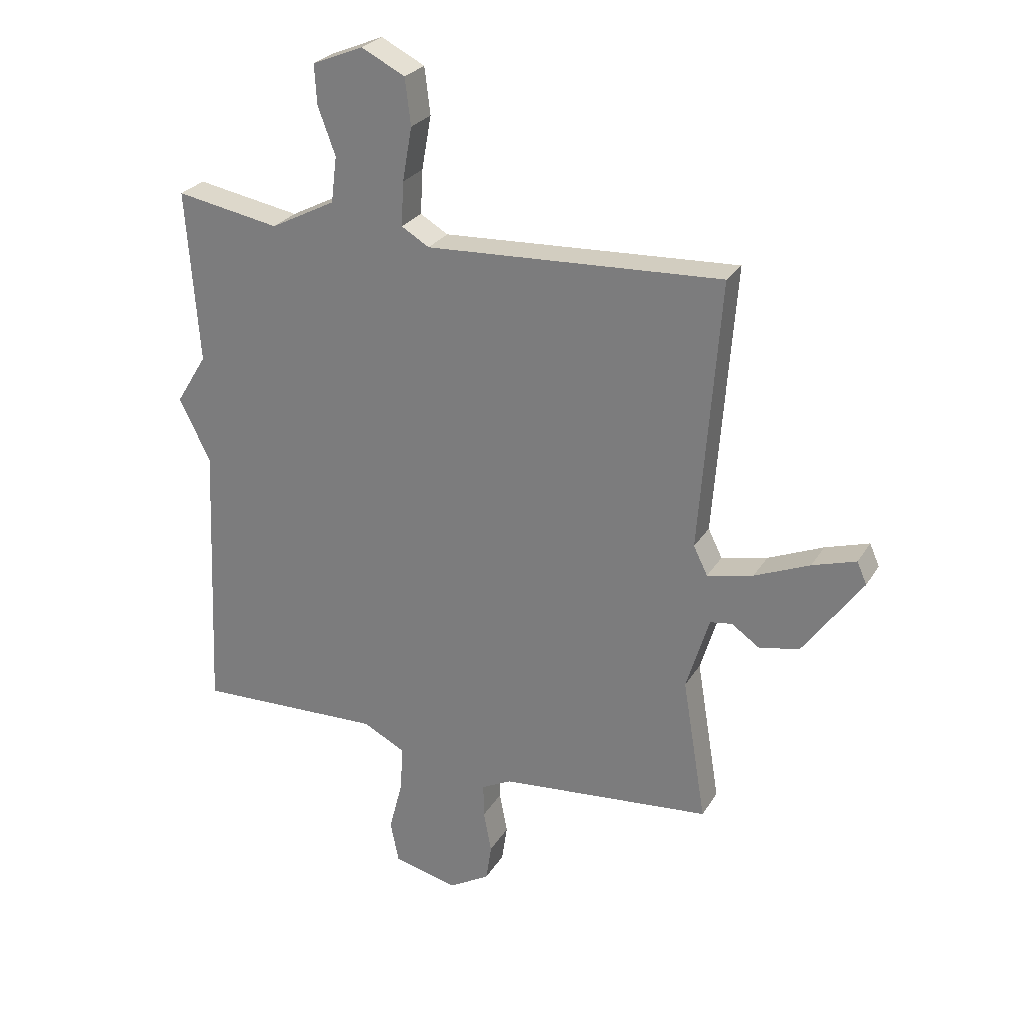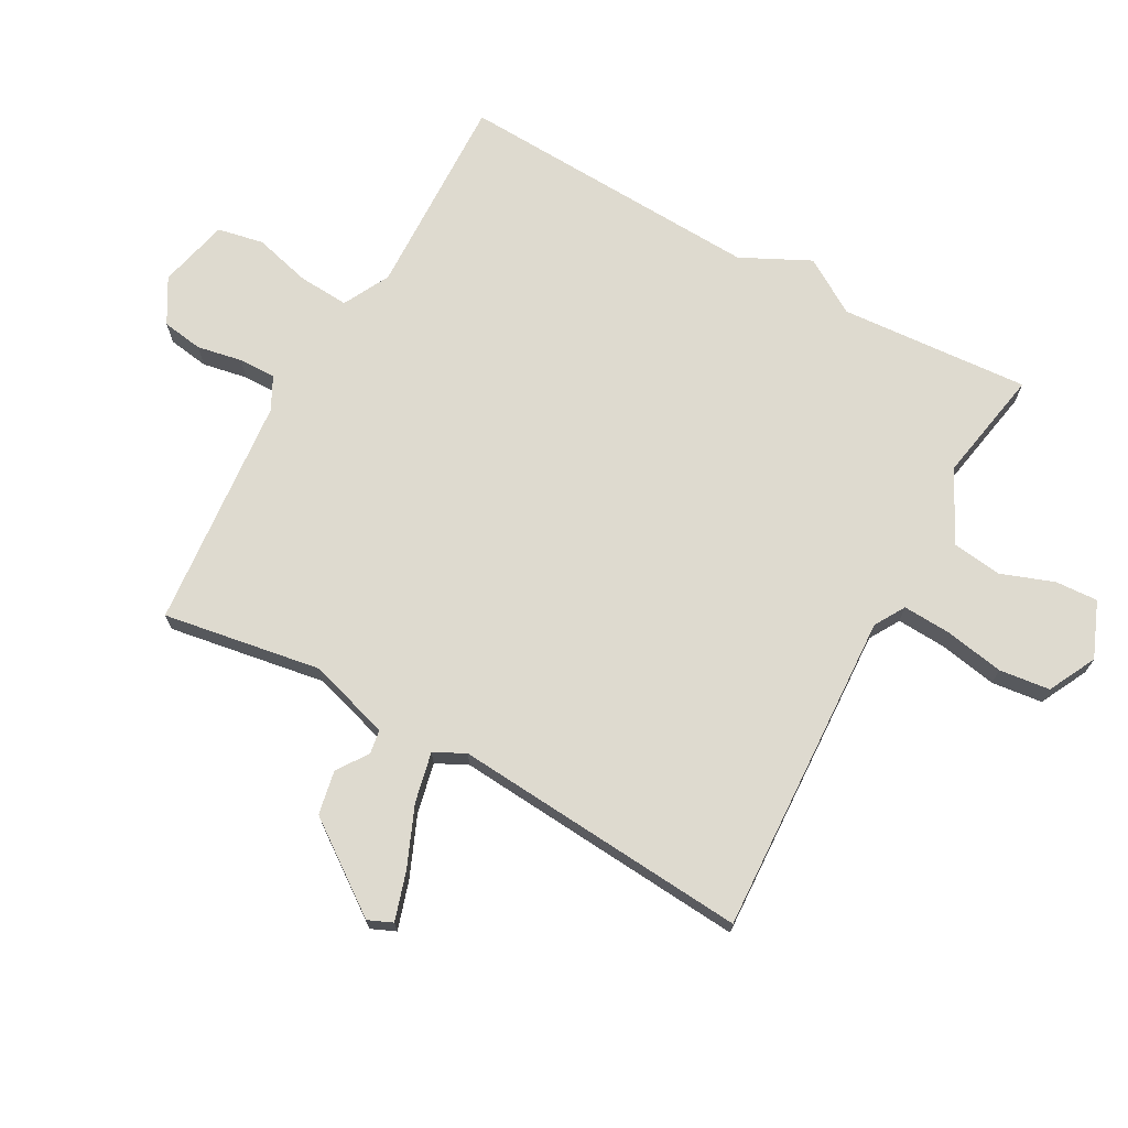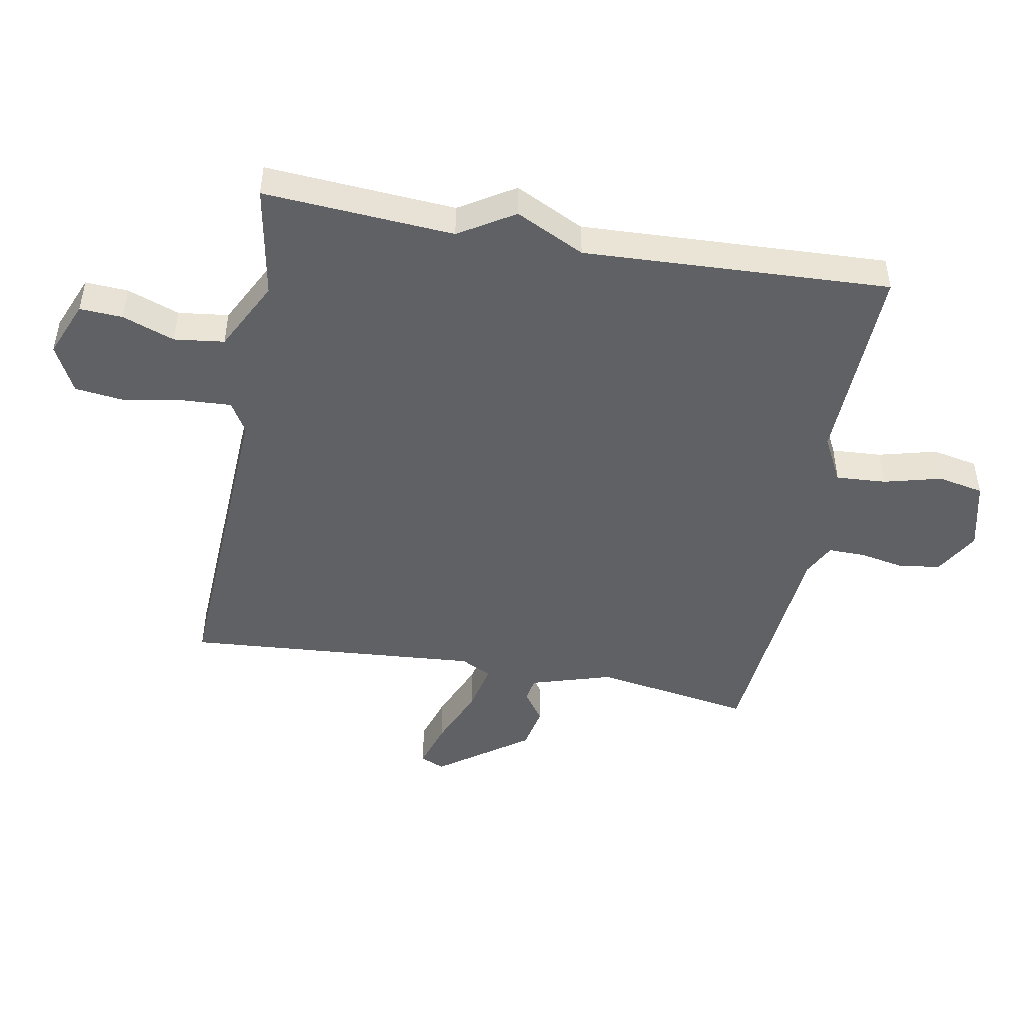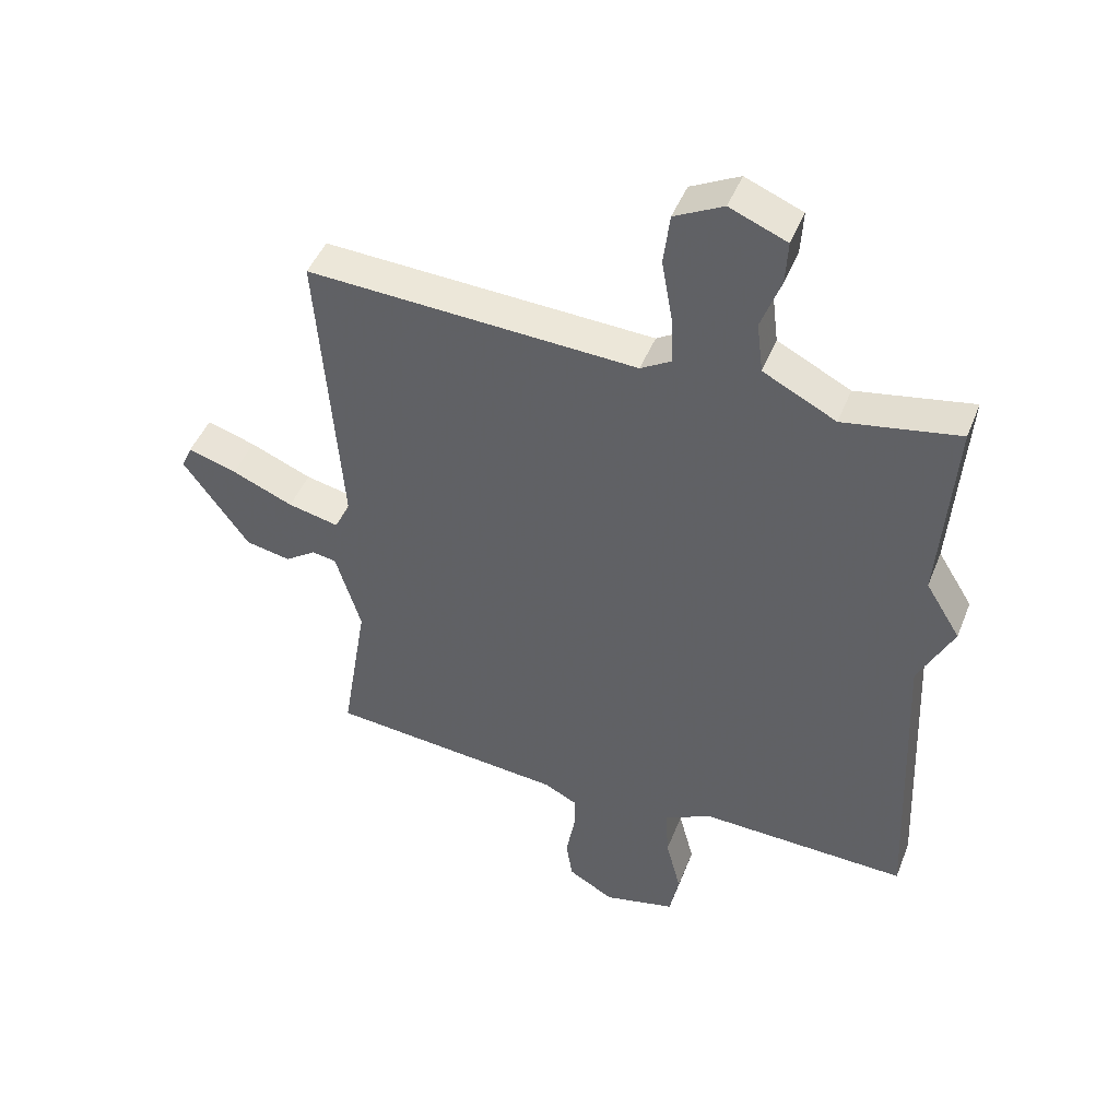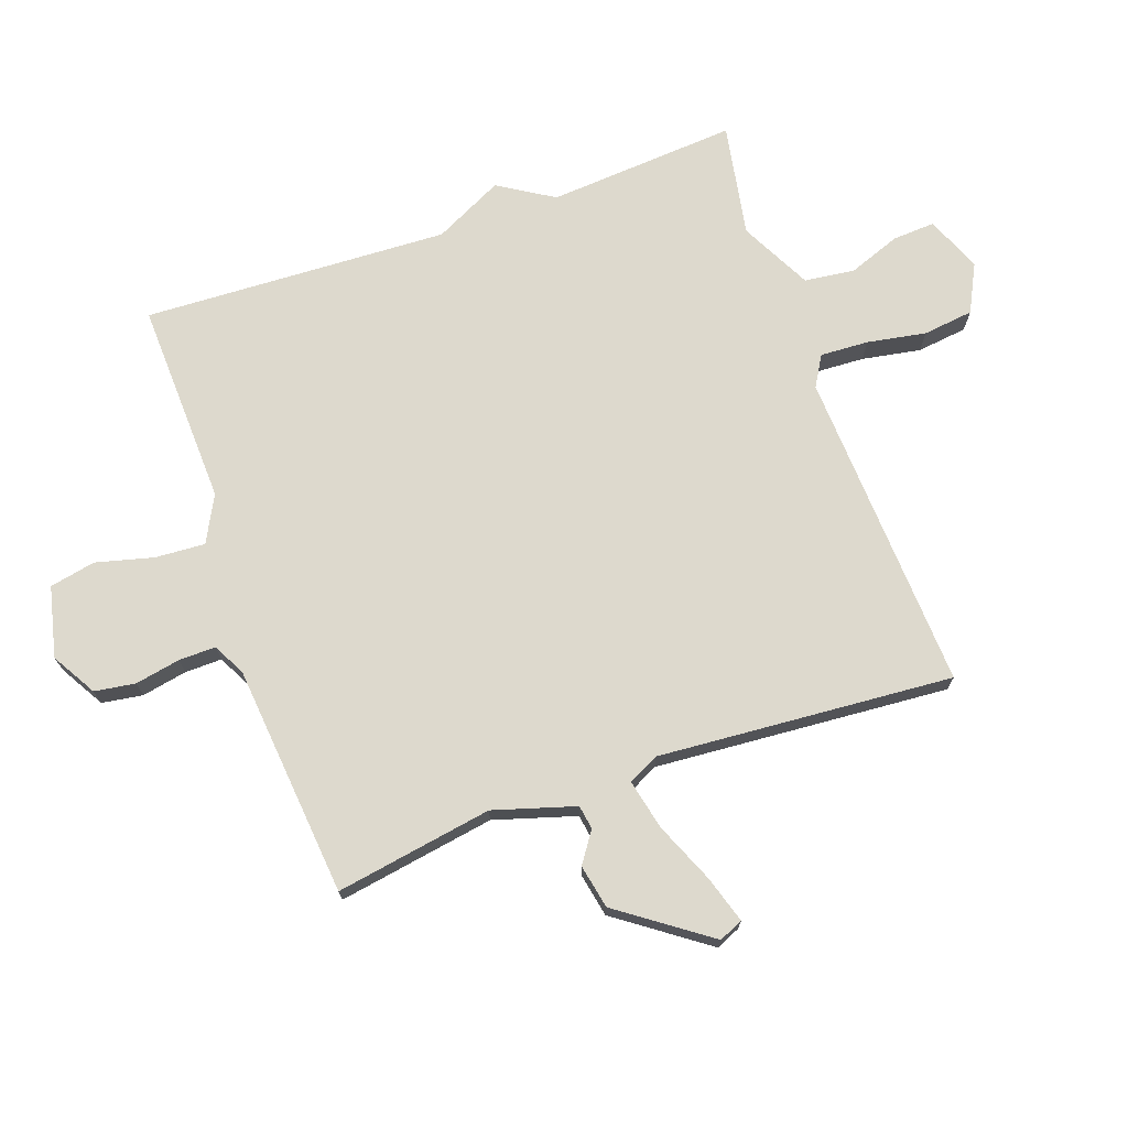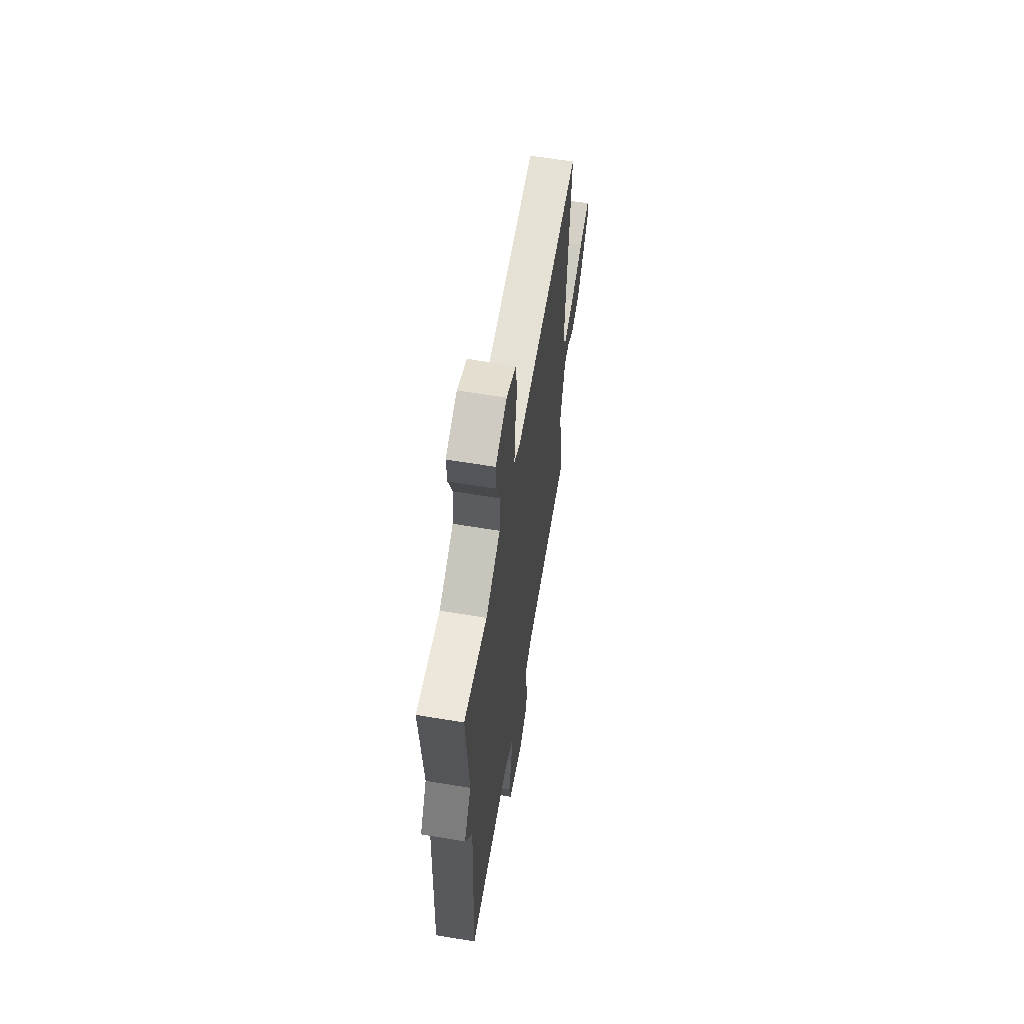
<metadata>
{"format":"obj","ext":"obj","renderer":"f3d","projection":"perspective","resolution":1024,"background":"white","views":[{"elev":26.5,"azim":-155.1,"up":"+Z"},{"elev":71.0,"azim":-61.0,"up":"+Y"},{"elev":-47.4,"azim":79.7,"up":"+Y"},{"elev":45.9,"azim":20.9,"up":"+Z"},{"elev":72.0,"azim":-109.5,"up":"+Y"},{"elev":61.6,"azim":99.6,"up":"+Z"}]}
</metadata>
<code>
v 0.5 0.07 -0.5
v 0.17 0.07 -0.489
v 0.095 0.07 -0.528
v 0.1 0.07 -0.609
v 0.124 0.07 -0.702
v 0.109 0.07 -0.776
v -0.005 0.07 -0.803
v -0.077 0.07 -0.761
v -0.087 0.07 -0.695
v -0.073 0.07 -0.622
v -0.072 0.07 -0.562
v -0.125 0.07 -0.535
v -0.5 0.07 -0.5
v -0.458 0.07 -0.246
v -0.498 0.07 -0.114
v -0.537 0.07 -0.108
v -0.586 0.07 -0.142
v -0.657 0.07 -0.128
v -0.761 0.07 0.017
v -0.744 0.07 0.056
v -0.667 0.07 0.032
v -0.57 0.07 -0.009
v -0.489 0.07 -0.027
v -0.464 0.07 0.023
v -0.5 0.07 0.5
v 0.022 0.07 0.474
v 0.071 0.07 0.503
v 0.067 0.07 0.581
v 0.05 0.07 0.676
v 0.06 0.07 0.758
v 0.137 0.07 0.797
v 0.227 0.07 0.76
v 0.223 0.07 0.691
v 0.192 0.07 0.607
v 0.202 0.07 0.526
v 0.317 0.07 0.467
v 0.5 0.07 0.5
v 0.478 0.07 0.194
v 0.533 0.07 0.105
v 0.478 0.07 -0.006
v 0.5 0 -0.5
v 0.17 0 -0.489
v 0.095 0 -0.528
v 0.1 0 -0.609
v 0.124 0 -0.702
v 0.109 0 -0.776
v -0.005 0 -0.803
v -0.077 0 -0.761
v -0.087 0 -0.695
v -0.073 0 -0.622
v -0.072 0 -0.562
v -0.125 0 -0.535
v -0.5 0 -0.5
v -0.458 0 -0.246
v -0.498 0 -0.114
v -0.537 0 -0.108
v -0.586 0 -0.142
v -0.657 0 -0.128
v -0.761 0 0.017
v -0.744 0 0.056
v -0.667 0 0.032
v -0.57 0 -0.009
v -0.489 0 -0.027
v -0.464 0 0.023
v -0.5 0 0.5
v 0.022 0 0.474
v 0.071 0 0.503
v 0.067 0 0.581
v 0.05 0 0.676
v 0.06 0 0.758
v 0.137 0 0.797
v 0.227 0 0.76
v 0.223 0 0.691
v 0.192 0 0.607
v 0.202 0 0.526
v 0.317 0 0.467
v 0.5 0 0.5
v 0.478 0 0.194
v 0.533 0 0.105
v 0.478 0 -0.006
f 38 39 40
f 36 37 38
f 35 36 38 40
f 32 33 34
f 31 32 34
f 30 31 34
f 29 30 34
f 28 29 34
f 27 28 34 35
f 40 1 2
f 35 40 2
f 27 35 2
f 26 27 2
f 20 21 22
f 19 20 22
f 18 19 22
f 17 18 22
f 16 17 22
f 15 16 22 23
f 14 15 23 24
f 12 13 14
f 11 12 14 24
f 8 9 10
f 7 8 10
f 6 7 10
f 5 6 10
f 4 5 10
f 3 4 10 11
f 24 25 26
f 11 24 26
f 3 11 26
f 2 3 26
f 80 79 78
f 78 77 76
f 80 78 76 75
f 74 73 72
f 74 72 71
f 74 71 70
f 74 70 69
f 74 69 68
f 75 74 68 67
f 42 41 80
f 42 80 75
f 42 75 67
f 42 67 66
f 62 61 60
f 62 60 59
f 62 59 58
f 62 58 57
f 62 57 56
f 63 62 56 55
f 64 63 55 54
f 54 53 52
f 64 54 52 51
f 50 49 48
f 50 48 47
f 50 47 46
f 50 46 45
f 50 45 44
f 51 50 44 43
f 66 65 64
f 66 64 51
f 66 51 43
f 66 43 42
f 1 41 42 2
f 2 42 43 3
f 3 43 44 4
f 4 44 45 5
f 5 45 46 6
f 6 46 47 7
f 7 47 48 8
f 8 48 49 9
f 9 49 50 10
f 10 50 51 11
f 11 51 52 12
f 12 52 53 13
f 13 53 54 14
f 14 54 55 15
f 15 55 56 16
f 16 56 57 17
f 17 57 58 18
f 18 58 59 19
f 19 59 60 20
f 20 60 61 21
f 21 61 62 22
f 22 62 63 23
f 23 63 64 24
f 24 64 65 25
f 25 65 66 26
f 26 66 67 27
f 27 67 68 28
f 28 68 69 29
f 29 69 70 30
f 30 70 71 31
f 31 71 72 32
f 32 72 73 33
f 33 73 74 34
f 34 74 75 35
f 35 75 76 36
f 36 76 77 37
f 37 77 78 38
f 38 78 79 39
f 39 79 80 40
f 40 80 41 1

</code>
